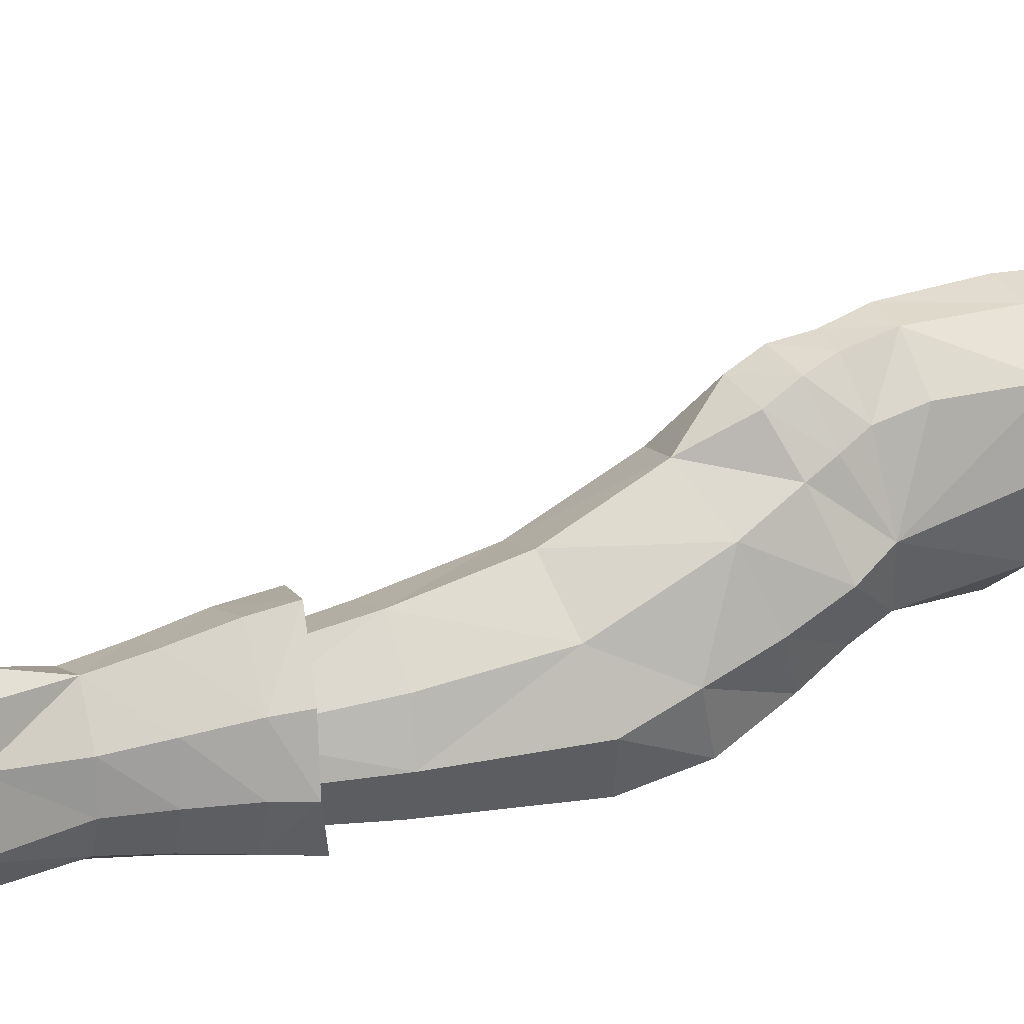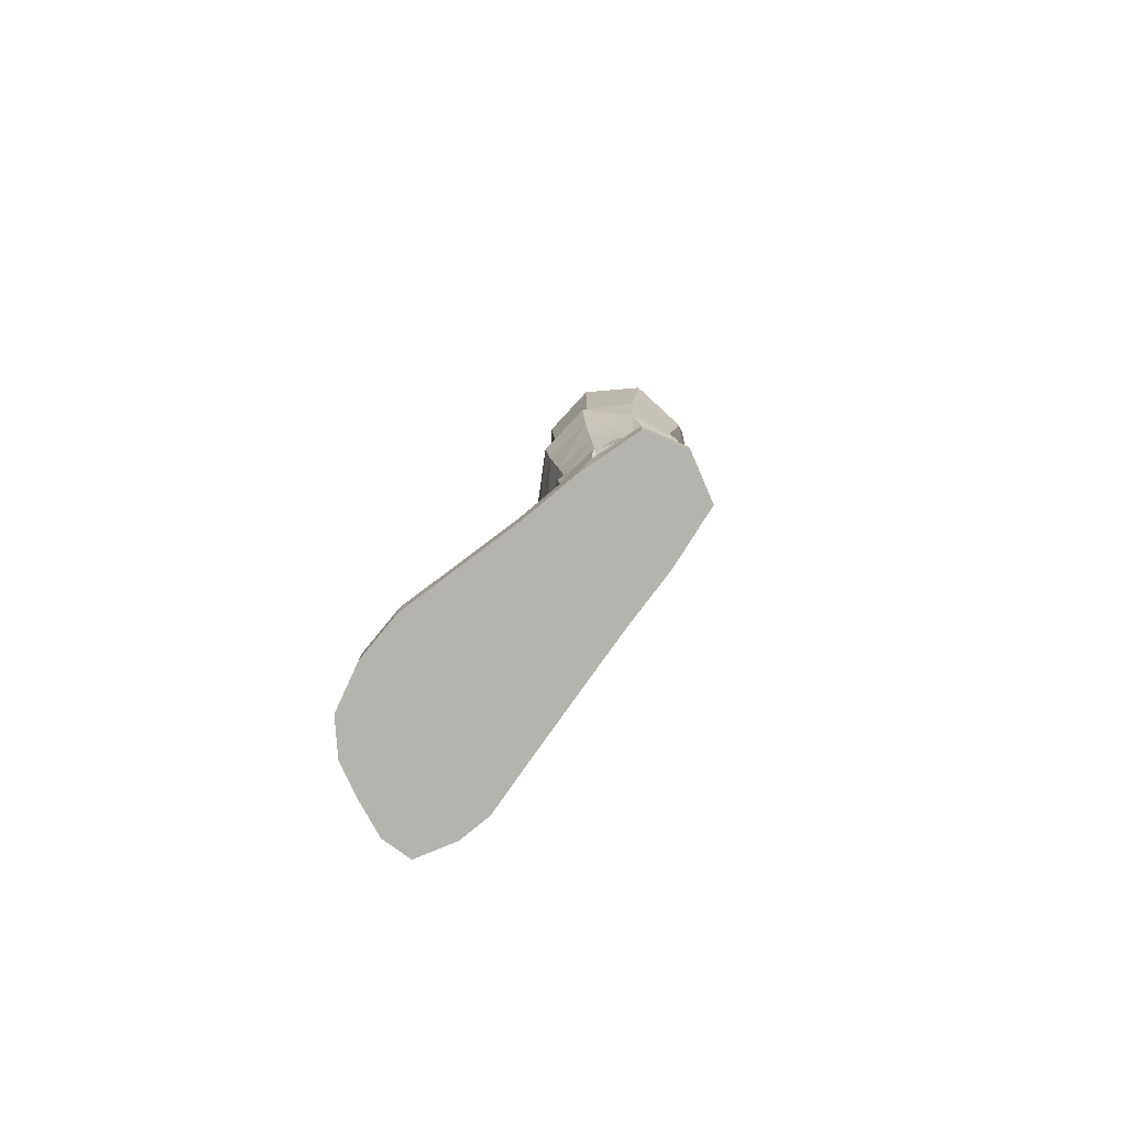
<metadata>
{"format":"obj","ext":"obj","renderer":"f3d","projection":"perspective","resolution":1024,"background":"white","views":[{"elev":32.2,"azim":70.7,"up":"+Z"},{"elev":-79.9,"azim":152.7,"up":"+Y"}]}
</metadata>
<code>
g ZombieLeftLeg:default1
v -0.04442 -0.2319 -0.1128
v -0.01589 -0.441 -0.128
v 0.05142 -0.4341 -0.09625
v 0.04209 -0.2231 -0.07242
v -0.08586 -0.2424 -0.1823
v -0.07327 -0.242 -0.2384
v -0.03642 -0.4484 -0.2275
v -0.04489 -0.4484 -0.1834
v -0.01712 -0.2383 -0.3059
v 0.004558 -0.4451 -0.2797
v 0.0618 -0.2324 -0.3313
v 0.06227 -0.4421 -0.3001
v 0.1299 -0.2309 -0.2893
v 0.1128 -0.4417 -0.2665
v 0.1387 0.006842 -0.3107
v 0.1661 -0.000556 -0.2127
v 0.1516 -0.2252 -0.212
v 0.1159 -0.2174 -0.1344
v 0.1072 -0.4319 -0.1461
v 0.1301 -0.4383 -0.2067
v -0.1261 -0.03457 -0.254
v -0.05655 -0.01301 -0.3389
v 0.04943 0.003445 -0.3671
v 0.037 0.1266 -0.3569
v -0.07931 0.1021 -0.3221
v 0.1359 0.1264 -0.2892
v -0.1564 0.07254 -0.2328
v -0.07816 -0.04877 -0.09613
v 0.02322 -0.04457 -0.04516
v -0.1343 -0.03965 -0.1825
v 0.1138 -0.02288 -0.1164
v 0.1498 0.1031 -0.1803
v -0.1595 0.1565 -0.1277
v -0.1108 0.1327 -0.02746
v -0.1563 0.1808 -0.2049
v -0.08418 0.2093 -0.2784
v 0.02187 0.2333 -0.2992
v 0.08859 0.1645 -0.04081
v -0.006662 0.1227 0.01961
v 0.1036 0.235 -0.2483
v 0.1323 0.2074 -0.148
v -0.1988 0.5451 0.05076
v -0.1236 0.5569 0.1103
v -0.1824 0.3424 -0.07861
v -0.1394 0.3273 0.03556
v -0.1576 0.3939 0.05279
v -0.1741 0.3479 -0.1555
v -0.1089 0.3418 -0.2346
v -0.07986 0.3223 0.1042
v -0.02541 0.3271 0.1047
v -0.03411 0.4029 0.1178
v -0.09332 0.3945 0.1187
v 0.09003 0.355 -0.08158
v 0.06643 0.3669 -0.1896
v 0.03739 0.4115 0.05941
v 0.03714 0.3413 0.04204
v -0.1822 0.2955 -0.09134
v -0.1374 0.2761 0.02355
v -0.1777 0.2488 -0.1034
v -0.1291 0.2277 0.007159
v -0.1649 0.2644 -0.1801
v -0.168 0.3056 -0.1675
v -0.09917 0.2844 -0.2516
v 0.007172 0.3008 -0.2595
v 0.06374 0.2531 0.001646
v 0.0112 0.2217 0.07162
v -0.06873 0.2086 0.07487
v 0.07996 0.3085 -0.2135
v 0.1188 0.2948 -0.1088
v 0.05287 0.2971 0.02306
v -0.006463 0.3581 -0.2407
v -0.07965 0.2625 0.09754
v -0.002769 0.2744 0.09648
v -0.05302 0.5678 0.1063
v 0.03794 0.5618 0.05711
v 0.01484 0.8285 0.03053
v -0.06891 0.8395 0.08063
v -0.1321 0.8425 0.08406
v -0.2103 0.8215 0.02142
v -0.262 0.7881 -0.08302
v -0.2158 0.5387 -0.06897
v -0.2109 0.5235 -0.1612
v -0.1384 0.5161 -0.2438
v -0.02415 0.5281 -0.2521
v 0.05282 0.5452 -0.1718
v 0.07014 0.5532 -0.04667
v 0.2573 -0.9209 0.2562
v 0.2405 -0.9166 0.279
v 0.2396 -0.9507 0.2811
v 0.253 -0.9521 0.2506
v 0.272 -0.9257 0.2531
v 0.2891 -0.923 0.232
v 0.08196 -0.8954 -0.3531
v 0.0665 -0.941 -0.3477
v 0.03748 -0.9401 -0.3645
v 0.03965 -0.8885 -0.3713
v -0.00562 -0.8928 -0.3581
v 0.01024 -0.9429 -0.3481
v 0.1099 -0.8796 0.3774
v 0.09469 -0.8651 0.3458
v 0.07267 -0.8869 0.3545
v 0.09155 -0.8904 0.3823
v 0.1345 -0.8945 0.3728
v 0.1277 -0.8765 0.3403
v 0.1175 -0.8935 0.3971
v 0.2009 -0.8809 0.2856
v 0.1807 -0.8746 0.3008
v 0.1882 -0.8999 0.3243
v 0.2151 -0.8973 0.3191
v 0.1171 -0.8678 0.3166
v 0.08966 -0.8549 0.329
v 0.123 -0.894 0.3122
v 0.1882 -0.9437 0.3246
v 0.2183 -0.9492 0.3134
v 0.2203 -0.9247 0.3224
v 0.1907 -0.9254 0.3304
v 0.1467 -0.8916 0.348
v 0.1412 -0.9124 0.362
v 0.1605 -0.9068 0.3649
v 0.1595 -0.8831 0.3452
v 0.1723 -0.8857 0.3425
v 0.1553 -0.8679 0.3032
v 0.2236 -0.9122 0.2806
v 0.2223 -0.9489 0.2832
v 0.1347 -0.8724 0.3171
v 0.1298 -0.9072 0.3129
v 0.1359 -0.9421 0.3536
v 0.136 -0.9002 0.3384
v 0.139 -0.9258 0.3693
v 0.1186 -0.9256 0.3926
v 0.1152 -0.9502 0.3619
v 0.08591 -0.9246 0.3839
v 0.09037 -0.945 0.3684
v 0.06827 -0.9128 0.35
v 0.0773 -0.9428 0.3382
v -0.03568 -0.8312 -0.09383
v -0.0499 -0.8316 -0.205
v 0.007889 -0.8195 0.03128
v 0.04459 -0.7696 0.05844
v -0.01145 -0.8734 0.0278
v 0.1623 -0.7802 -0.05716
v 0.1855 -0.8793 -0.1362
v 0.149 -0.8065 -0.2212
v 0.1526 -0.88 -0.2347
v 0.1357 -0.3826 -0.1144
v 0.1407 -0.3293 -0.1121
v 0.05295 -0.3159 -0.03288
v 0.0562 -0.3825 -0.03845
v -0.04275 -0.3926 -0.08581
v -0.08016 -0.4023 -0.1692
v -0.05406 -0.3062 -0.08336
v -0.1015 -0.3089 -0.1713
v -0.06984 -0.4027 -0.2347
v -0.01398 -0.3973 -0.3112
v 0.06491 -0.3952 -0.3422
v 0.1353 -0.396 -0.2912
v 0.1464 -0.3227 -0.3033
v 0.1743 -0.3373 -0.2083
v 0.1613 -0.3927 -0.2038
v 0.1371 -0.7457 0.03363
v 0.09167 -0.7449 0.06437
v 0.1031 -0.8043 -0.3284
v 0.1227 -0.861 -0.3097
v 0.08483 -0.85 -0.3452
v 0.1149 -0.9038 -0.2998
v 0.1347 -0.9029 -0.3054
v 0.09989 -0.9423 -0.2955
v 0.1328 -0.9412 -0.2951
v 0.1898 -0.9415 -0.1613
v 0.143 -0.9415 -0.2727
v 0.06785 -0.9401 0.3279
v 0.05666 -0.9076 0.3299
v 0.06661 -0.8869 0.3318
v -0.04867 -0.8878 -0.09818
v -0.01894 -0.9403 0.03048
v -0.03259 -0.9415 -0.08694
v -0.05254 -0.9415 -0.203
v -0.04818 -0.8972 -0.2021
v -0.05565 -0.9161 -0.2306
v -0.05509 -0.9413 -0.2324
v -0.06124 -0.8739 -0.2365
v -0.01293 -0.9417 -0.3132
v -0.01486 -0.9413 -0.2639
v -0.0422 -0.9147 -0.2684
v -0.03245 -0.9033 -0.3217
v -0.04019 -0.8683 -0.269
v -0.03053 -0.8562 -0.3173
v -0.04979 -0.8207 -0.267
v -0.01164 -0.8005 -0.3276
v -0.006246 -0.8483 -0.3567
v 0.04049 -0.8451 -0.3675
v 0.04441 -0.7935 -0.3536
v 0.2859 -0.9554 0.2246
v 0.2695 -0.9538 0.2467
v 0.1186 -0.9347 0.3078
v 0.1439 -0.946 0.3502
v 0.133 -0.942 0.3087
v 0.1756 -0.9068 0.3553
v 0.1756 -0.9068 0.3553
v 0.179 -0.9405 0.3423
v 0.1746 -0.9419 0.3115
v -0.03743 -0.8725 -0.2397
v -0.03301 -0.9159 -0.2325
v -0.004251 -0.9425 -0.2365
v 0.212 -0.9872 0.3471
v 0.1534 -0.9872 0.3864
v 0.09473 -0.9872 0.3952
v 0.3076 -0.9872 0.2396
v 0.2694 -0.9872 0.3024
v -0.05254 -0.9872 -0.203
v 0.03578 -0.9872 -0.242
v 0.06394 -0.9872 -0.104
v -0.03259 -0.9872 -0.08694
v 0.143 -0.9872 -0.2727
v 0.1898 -0.9872 -0.1613
v 0.1534 -0.9415 0.3864
v 0.09473 -0.9415 0.3952
v 0.2694 -0.9415 0.3024
v 0.212 -0.9415 0.3471
v 0.3076 -0.9415 0.2396
v 0.08819 -0.9872 -0.3749
v 0.007627 -0.9872 -0.3801
v 0.007627 -0.9406 -0.3801
v 0.08819 -0.9406 -0.3749
v -0.06288 -0.9872 -0.3226
v -0.06288 -0.9406 -0.3226
v 0.04281 -0.9872 0.334
v 0.04281 -0.9415 0.334
v 0.1534 -0.9415 0.3864
v -0.09602 -0.3115 -0.2413
v -0.0398 -0.3188 -0.3332
v 0.06748 -0.3068 -0.3567
v 0.1767 -0.8485 0.1835
v 0.1911 -0.8648 0.2373
v 0.2159 -0.8836 0.2261
v 0.2129 -0.8618 0.1545
v 0.2525 -0.8822 0.2032
v 0.2479 -0.8776 0.126
v 0.2841 -0.8881 0.179
v 0.2833 -0.9001 0.1437
v 0.1259 -0.9321 0.277
v 0.1258 -0.9003 0.2792
v 0.1119 -0.8989 0.2591
v 0.1148 -0.9296 0.253
v 0.1089 -0.8681 0.2651
v 0.07454 -0.8578 0.2718
v 0.06886 -0.8464 0.2183
v 0.1251 -0.8454 0.2175
v 0.1258 -0.8686 0.2815
v 0.1632 -0.8635 0.2619
v 0.1122 -0.82 0.175
v 0.1673 -0.833 0.1533
v 0.06288 -0.8274 0.1873
v 0.2968 -0.9102 0.177
v -0.04497 -0.7474 -0.1915
v -0.01285 -0.7382 -0.08902
v -0.01179 -0.5719 -0.1024
v -0.04575 -0.5803 -0.1786
v 0.03456 -0.6941 -0.05228
v 0.2041 -0.8183 0.0226
v 0.2339 -0.8835 -0.02367
v 0.1295 -0.6868 -0.1176
v 0.1508 -0.7099 -0.2133
v 0.1816 -0.812 0.03601
v -0.02535 -0.484 -0.09522
v 0.05742 -0.4735 -0.05673
v -0.06076 -0.4929 -0.1745
v -0.0525 -0.4919 -0.2303
v -0.007975 -0.4853 -0.2977
v 0.05862 -0.4834 -0.3249
v 0.1187 -0.4848 -0.279
v 0.1176 -0.5623 -0.1343
v 0.1295 -0.5674 -0.2049
v 0.1433 -0.4815 -0.2044
v 0.1254 -0.4742 -0.1256
v 0.05851 -0.5611 -0.07074
v 0.09904 -0.666 -0.05332
v 0.06414 -0.6681 -0.0318
v 0.1019 -0.7824 0.1197
v 0.1522 -0.7894 0.09349
v 0.05374 -0.7985 0.1229
v 0.106 -0.5707 -0.2698
v 0.1114 -0.7125 -0.2842
v 0.24 -0.9114 -0.04039
v 0.2406 -0.9415 -0.05574
v 0.2771 -0.8873 0.07661
v 0.288 -0.9351 0.1386
v 0.2914 -0.9415 0.04978
v 0.02559 -0.9277 0.2215
v 0.01133 -0.9055 0.1781
v 0.004101 -0.9415 0.1753
v 0.02866 -0.9472 0.2245
v 0.03628 -0.8763 0.2191
v 0.02936 -0.8648 0.179
v 0.02611 -0.8945 0.2202
v 0.03078 -0.938 0.2724
v 0.03742 -0.9008 0.2774
v 0.05055 -0.8831 0.277
v 0.01862 -0.8421 0.1051
v -6.1e-05 -0.8895 0.1029
v -0.006397 -0.7219 -0.3143
v 0.0389 -0.7162 -0.3373
v -0.003327 -0.5706 -0.2875
v 0.0538 -0.5689 -0.3119
v -0.03908 -0.5781 -0.2271
v -0.03814 -0.7367 -0.2459
v 0.2474 -0.8578 0.1053
v 0.2008 -0.8437 0.1292
v 0.1445 -0.8503 0.2717
v 0.2919 -0.9448 0.166
v -0.00742 -0.9409 0.1029
v 0.1744 -0.9872 0.2255
v -0.01425 -0.9872 0.04417
v 0.1004 -0.9872 0
v 0.1368 -0.9872 0.104
v 0.004101 -0.9872 0.1753
v 0.2406 -0.9872 -0.05574
v 0.2914 -0.9872 0.04978
v 0.3119 -0.9872 0.1447
v 0.3119 -0.9415 0.1447
v 0.01668 -0.9872 0.2728
v 0.01668 -0.9415 0.2728
g ZombieLeftLeg:Mesh ZombieLeftLeg:polySurface2 ZombieLeftLeg:polySurface3 ZombieLeftLeg:polySurface4 ZombieLeftLeg:polySurface1
f 32 31 16
f 16 26 32
f 26 16 15
f 15 24 26
f 24 15 23
f 22 24 23
f 11 22 23
f 15 11 23
f 11 15 13
f 16 13 15
f 13 16 17
f 31 17 16
f 17 31 18
f 31 4 18
f 4 19 18
f 13 12 11
f 12 13 14
f 13 20 14
f 20 13 17
f 17 19 20
f 19 17 18
f 19 4 3
f 1 3 4
f 3 1 2
f 5 2 1
f 2 5 8
f 28 4 29
f 4 28 1
f 28 5 1
f 5 28 30
f 28 33 30
f 33 28 34
f 34 59 33
f 59 34 60
f 60 57 59
f 57 60 58
f 29 38 39
f 39 28 29
f 28 39 34
f 67 34 39
f 34 67 60
f 72 60 67
f 60 72 58
f 64 40 37
f 40 64 68
f 68 41 40
f 41 68 69
f 69 38 41
f 38 69 65
f 65 39 38
f 39 65 66
f 67 39 66
f 73 67 66
f 73 56 50
f 56 51 50
f 51 56 55
f 75 51 55
f 53 75 55
f 56 53 55
f 70 53 56
f 56 73 70
f 66 70 73
f 70 66 65
f 65 53 70
f 67 73 72
f 50 72 73
f 72 50 49
f 51 49 50
f 49 51 52
f 74 52 51
f 52 74 43
f 74 78 43
f 79 43 78
f 78 74 77
f 74 76 77
f 76 74 75
f 51 75 74
f 83 47 82
f 82 44 81
f 44 82 47
f 47 57 44
f 57 47 62
f 62 59 57
f 59 62 61
f 61 33 59
f 33 61 35
f 35 27 33
f 36 27 35
f 27 36 25
f 36 24 25
f 24 22 25
f 33 27 30
f 21 25 22
f 25 21 27
f 30 27 21
f 6 30 21
f 30 6 5
f 7 5 6
f 6 10 7
f 10 6 9
f 9 12 10
f 12 9 11
f 22 11 9
f 9 21 22
f 21 9 6
f 5 7 8
f 71 63 48
f 53 65 69
f 69 54 53
f 54 69 68
f 68 71 54
f 71 68 64
f 63 71 64
f 64 36 63
f 35 63 36
f 63 35 61
f 61 48 63
f 48 61 62
f 75 53 86
f 53 85 86
f 85 53 54
f 54 84 85
f 84 54 71
f 71 83 84
f 83 71 48
f 47 83 48
f 48 62 47
f 42 80 81
f 44 42 81
f 42 44 46
f 46 44 45
f 58 44 57
f 44 58 45
f 72 45 58
f 45 72 49
f 52 45 49
f 45 52 46
f 43 46 52
f 46 43 42
f 43 79 42
f 80 42 79
f 36 64 37
f 24 36 37
f 37 26 24
f 26 37 40
f 40 32 26
f 32 40 41
f 38 32 41
f 32 38 31
f 38 29 31
f 4 31 29
g ZombieLeftLeg:Mesh ZombieLeftLeg:polySurface3 ZombieLeftLeg:polySurface4 ZombieLeftLeg:polySurface5 ZombieLeftLeg:polySurface1
f 200 113 201
f 219 218 114
f 113 219 114
f 219 113 200
f 200 216 219
f 216 200 196
f 196 217 216
f 287 320 288
f 287 310 320
f 310 220 320
f 220 310 193
f 194 220 193
f 220 194 218
f 90 218 194
f 218 90 89
f 89 114 218
f 114 89 124
f 229 217 196
f 131 196 127
f 316 322 291
f 311 316 291
f 316 311 313
f 175 313 311
f 313 175 213
f 176 213 175
f 176 210 213
f 210 176 177
f 180 210 177
f 180 225 210
f 225 180 226
f 204 183 180
f 183 226 180
f 226 183 182
f 182 98 226
f 98 223 226
f 95 223 98
f 95 224 223
f 94 224 95
f 167 224 94
f 224 167 168
f 196 131 229
f 131 217 229
f 217 131 133
f 133 228 217
f 228 133 135
f 135 171 228
f 296 228 171
f 228 296 322
f 292 322 296
f 322 292 291
f 210 212 213
f 212 210 211
f 211 210 225
f 211 225 222
f 221 211 222
f 214 211 221
f 215 211 214
f 211 215 212
f 317 212 215
f 212 317 314
f 317 315 314
f 315 317 318
f 319 315 318
f 315 319 312
f 208 312 319
f 209 312 208
f 312 209 205
f 206 312 205
f 312 206 207
f 227 312 207
f 312 227 321
f 321 315 312
f 315 321 316
f 313 315 316
f 315 313 314
f 213 314 313
f 314 213 212
f 209 219 205
f 216 205 219
f 205 216 206
f 217 206 216
f 206 217 207
f 228 207 217
f 207 228 227
f 322 227 228
f 227 322 321
f 322 316 321
f 215 285 317
f 288 317 285
f 317 288 318
f 288 319 318
f 319 288 320
f 320 208 319
f 208 320 220
f 218 208 220
f 208 218 209
f 219 209 218
f 226 222 225
f 222 226 223
f 223 221 222
f 221 223 224
f 224 214 221
f 214 224 168
f 170 214 168
f 170 215 214
f 215 170 169
f 285 215 169
f 268 303 305
f 303 268 269
f 269 304 303
f 304 269 270
f 270 282 304
f 282 270 271
f 271 155 156
f 155 271 270
f 270 154 155
f 154 270 269
f 269 153 154
f 153 269 268
f 267 153 268
f 305 267 268
f 267 305 258
f 153 267 150
f 152 153 150
f 153 152 230
f 230 154 153
f 154 230 231
f 231 155 154
f 155 231 232
f 157 155 232
f 155 157 156
f 158 156 157
f 156 158 159
f 158 145 159
f 145 158 146
f 147 145 146
f 152 149 151
f 149 147 151
f 147 149 148
f 145 147 148
f 266 145 148
f 145 266 275
f 275 159 145
f 159 275 274
f 274 156 159
f 156 274 271
f 149 266 148
f 271 273 282
f 273 271 274
f 274 272 273
f 272 274 275
f 275 276 272
f 276 275 266
f 265 276 266
f 266 149 265
f 150 265 149
f 149 152 150
f 265 150 267
f 267 257 265
f 276 265 257
f 257 267 258
f 301 188 306
f 263 282 273
f 282 263 283
f 302 282 283
f 282 302 304
f 302 303 304
f 303 302 301
f 301 305 303
f 305 301 306
f 306 258 305
f 258 306 255
f 262 273 272
f 273 262 263
f 262 143 263
f 143 283 263
f 283 143 162
f 162 302 283
f 192 302 162
f 192 301 302
f 301 192 189
f 301 189 188
f 165 163 166
f 166 163 144
f 162 144 163
f 144 162 143
f 143 142 144
f 163 93 164
f 93 163 165
f 165 94 93
f 94 165 167
f 166 167 165
f 167 166 168
f 144 168 166
f 168 144 170
f 144 169 170
f 169 144 142
f 190 96 97
f 96 190 191
f 164 96 191
f 96 164 93
f 93 95 96
f 95 93 94
f 95 97 96
f 97 95 98
f 185 98 182
f 98 185 97
f 187 97 185
f 97 187 190
f 187 189 190
f 189 191 190
f 191 189 192
f 192 164 191
f 164 192 162
f 162 163 164
f 187 188 189
f 188 187 186
f 185 186 187
f 186 185 184
f 182 184 185
f 184 182 183
f 183 203 184
f 203 183 204
f 204 179 203
f 179 204 180
f 180 178 179
f 178 180 177
f 188 255 306
f 255 188 137
f 181 137 188
f 137 181 178
f 181 179 178
f 181 203 179
f 203 181 202
f 202 184 203
f 184 202 186
f 202 188 186
f 181 188 202
f 198 199 108
f 199 198 200
f 117 126 118
f 126 117 125
f 120 125 117
f 125 120 122
f 121 122 120
f 119 121 120
f 117 119 120
f 119 117 118
f 119 118 196
f 119 196 200
f 119 200 198
f 121 119 198
f 108 121 198
f 121 108 107
f 122 121 107
f 107 309 122
f 249 122 309
f 113 116 201
f 201 116 200
f 200 116 199
f 199 116 108
f 116 109 108
f 106 108 109
f 108 106 107
f 106 250 107
f 309 107 250
f 248 309 250
f 250 106 234
f 234 248 250
f 253 248 251
f 233 251 248
f 248 234 233
f 235 233 234
f 106 235 234
f 235 106 123
f 106 109 123
f 123 109 115
f 109 116 115
f 113 115 116
f 115 113 114
f 123 115 114
f 114 124 123
f 124 88 123
f 88 235 123
f 87 235 88
f 89 87 88
f 87 89 90
f 194 87 90
f 88 124 89
f 233 235 236
f 237 236 235
f 235 87 237
f 91 237 87
f 87 194 91
f 193 91 194
f 91 193 92
f 310 92 193
f 92 237 91
f 310 240 254
f 92 310 254
f 239 92 254
f 237 92 239
f 239 238 237
f 236 237 238
f 238 308 236
f 252 236 308
f 308 280 252
f 279 252 280
f 254 240 239
f 238 239 240
f 240 307 238
f 308 238 307
f 307 264 308
f 280 308 264
f 307 240 286
f 286 260 307
f 264 307 260
f 161 280 160
f 264 160 280
f 160 264 141
f 260 141 264
f 261 141 260
f 260 286 261
f 288 261 286
f 286 287 288
f 287 286 240
f 240 310 287
f 259 161 278
f 160 278 161
f 278 160 277
f 141 277 160
f 142 285 169
f 285 142 284
f 285 284 288
f 261 288 284
f 284 142 261
f 141 261 142
f 142 143 141
f 143 262 141
f 277 141 262
f 262 276 277
f 276 262 272
f 277 276 278
f 257 278 276
f 278 257 259
f 256 259 257
f 257 255 256
f 255 257 258
f 280 161 279
f 139 279 161
f 161 259 139
f 259 138 139
f 138 259 256
f 136 138 256
f 255 136 256
f 136 255 137
f 137 174 136
f 174 137 178
f 174 140 136
f 138 136 140
f 140 299 138
f 299 139 138
f 139 299 281
f 279 139 281
f 281 251 279
f 252 279 251
f 251 233 252
f 236 252 233
f 177 174 178
f 174 177 176
f 174 176 175
f 140 174 175
f 175 300 140
f 299 140 300
f 300 294 299
f 294 281 299
f 281 294 253
f 251 281 253
f 300 175 311
f 311 290 300
f 294 300 290
f 290 311 291
f 289 291 292
f 291 289 290
f 295 290 289
f 290 295 294
f 295 293 294
f 247 294 293
f 293 246 247
f 245 247 246
f 246 110 245
f 112 245 110
f 289 292 296
f 294 247 253
f 248 253 247
f 247 245 248
f 248 249 309
f 248 245 249
f 245 242 249
f 242 245 243
f 243 241 242
f 241 243 244
f 122 249 125
f 242 125 249
f 125 242 126
f 241 126 242
f 126 241 197
f 241 195 197
f 127 197 195
f 197 127 196
f 196 126 197
f 126 196 118
f 134 171 135
f 133 134 135
f 134 133 132
f 131 132 133
f 132 131 130
f 127 130 131
f 130 127 129
f 129 127 128
f 195 128 127
f 128 195 112
f 195 243 112
f 245 112 243
f 104 112 110
f 112 104 128
f 103 128 104
f 128 103 129
f 105 129 103
f 129 105 130
f 102 130 105
f 130 102 132
f 101 132 102
f 132 101 134
f 110 246 111
f 100 110 111
f 110 100 104
f 99 104 100
f 104 99 103
f 99 105 103
f 99 102 105
f 99 101 102
f 101 99 100
f 100 173 101
f 173 100 111
f 111 298 173
f 297 173 298
f 173 297 172
f 172 101 173
f 101 172 134
f 171 134 172
f 172 296 171
f 296 172 297
f 297 289 296
f 289 297 295
f 298 295 297
f 295 298 293
f 246 293 298
f 298 111 246
f 195 241 244
f 243 195 244

</code>
